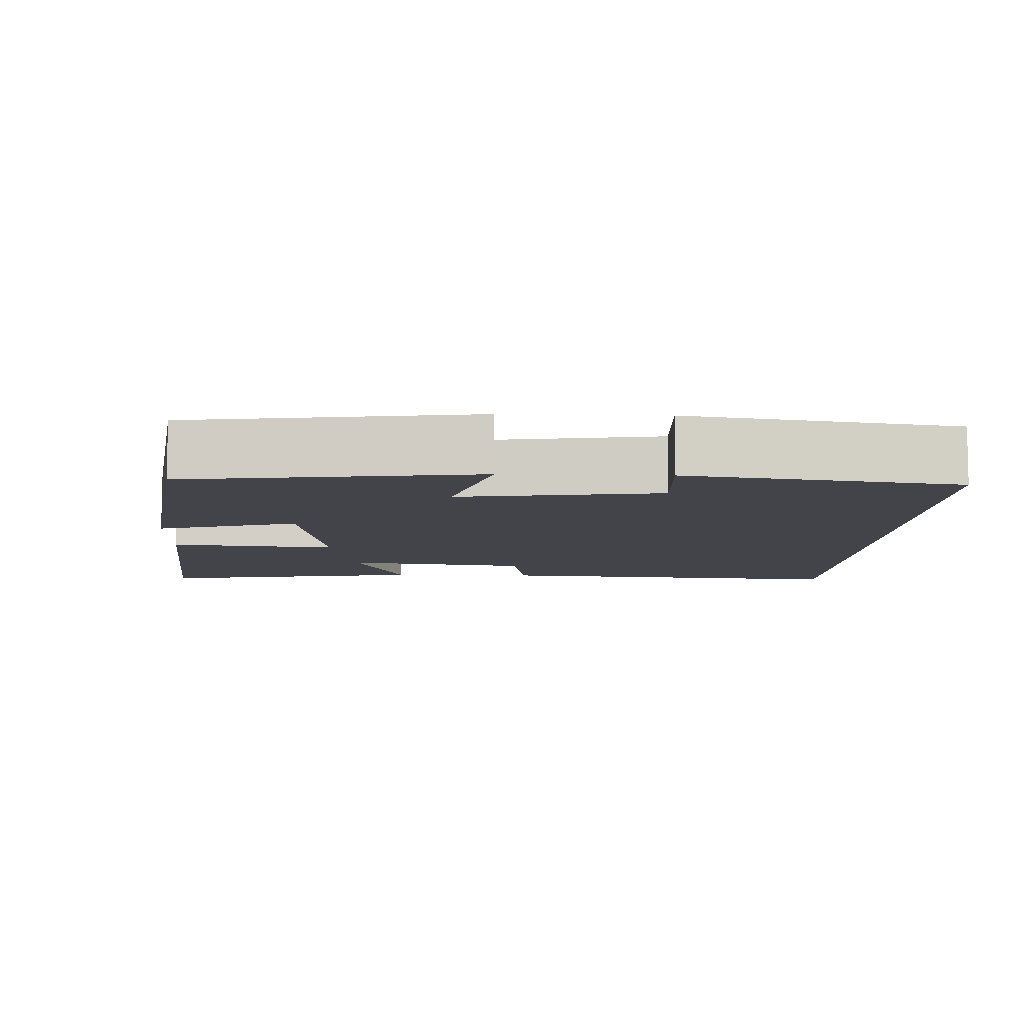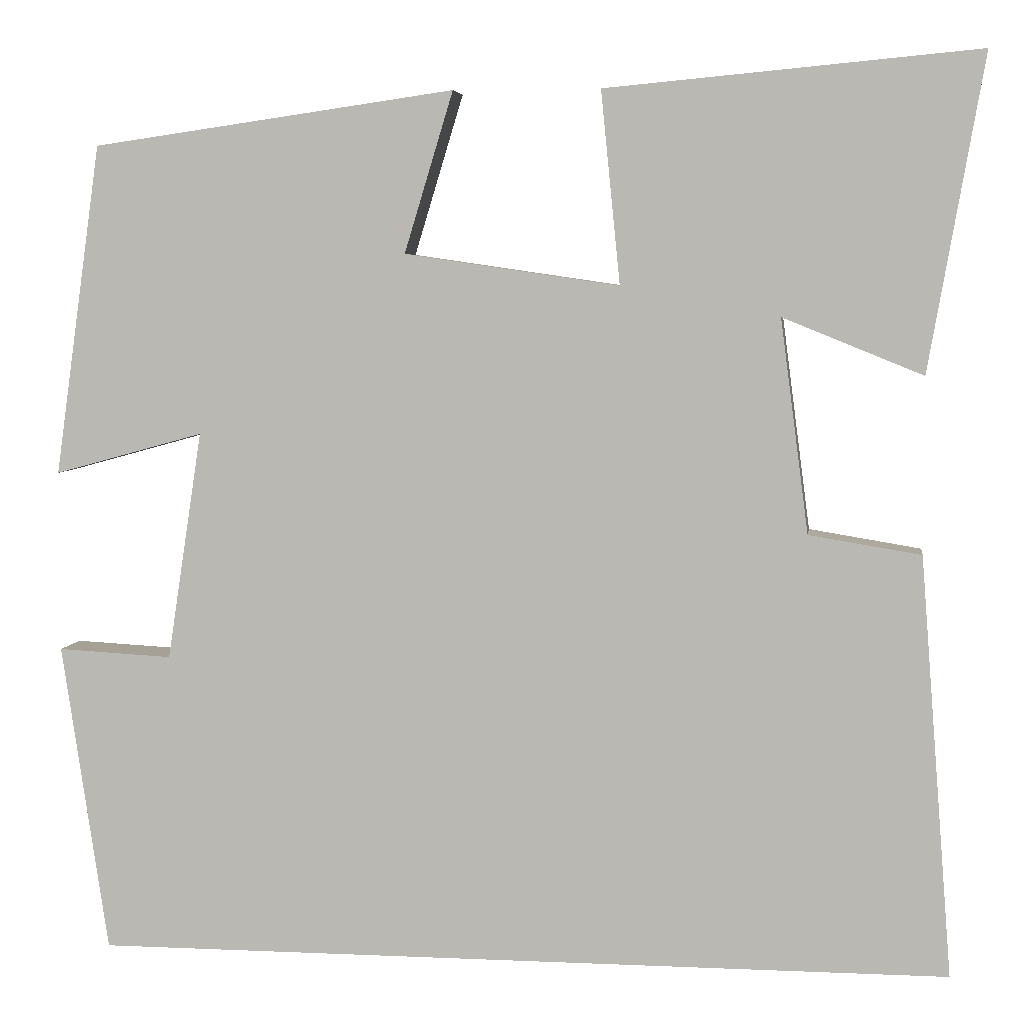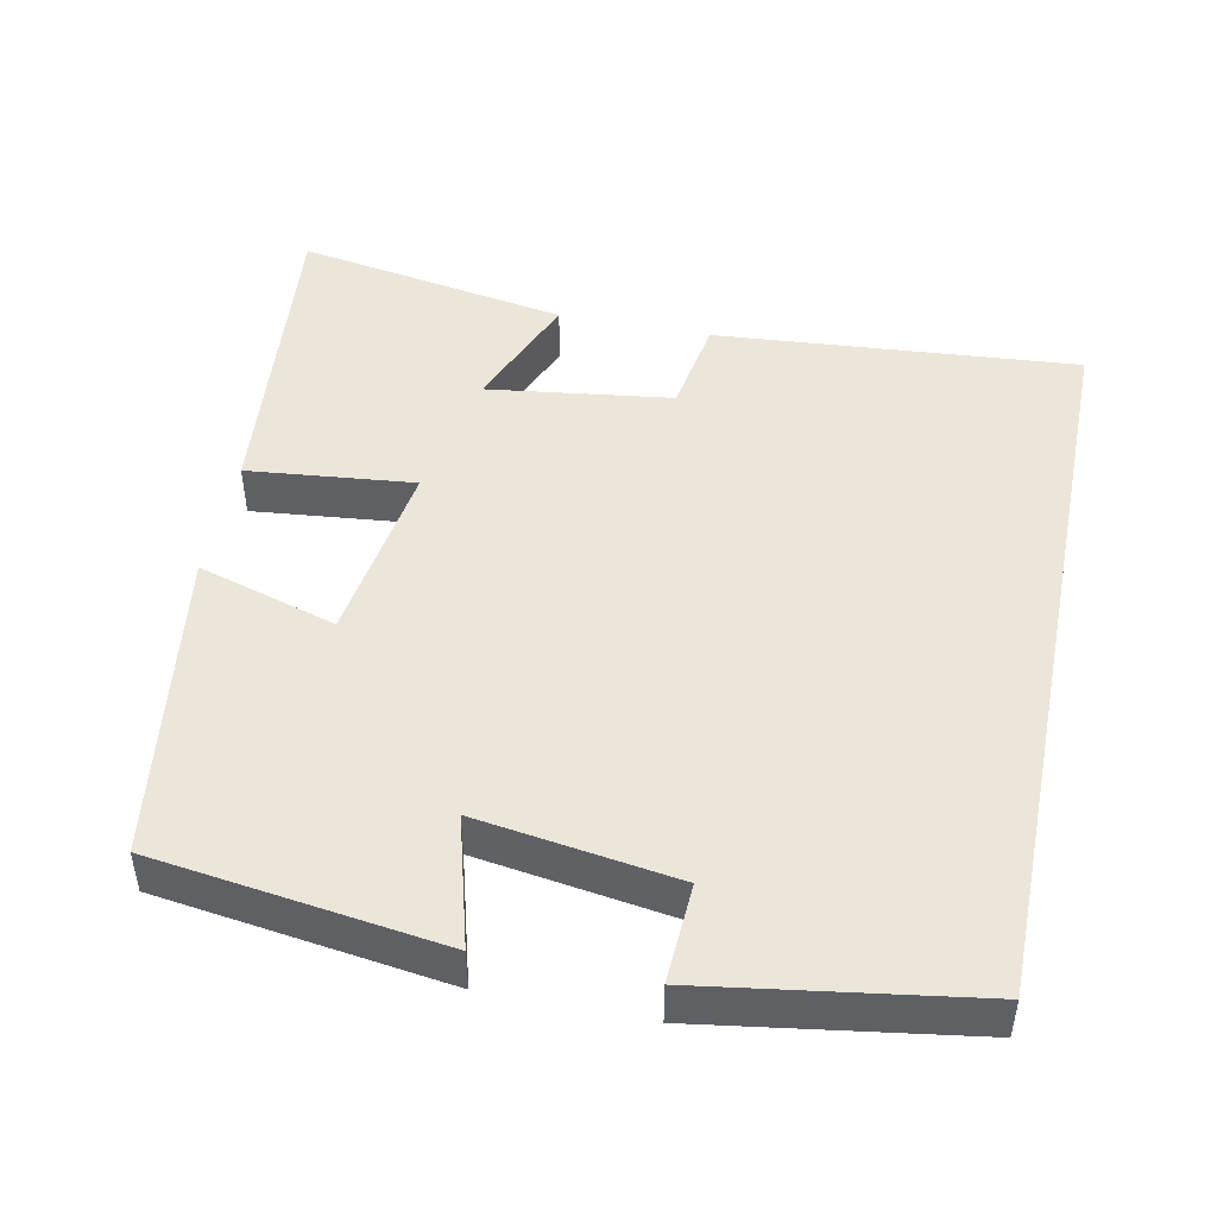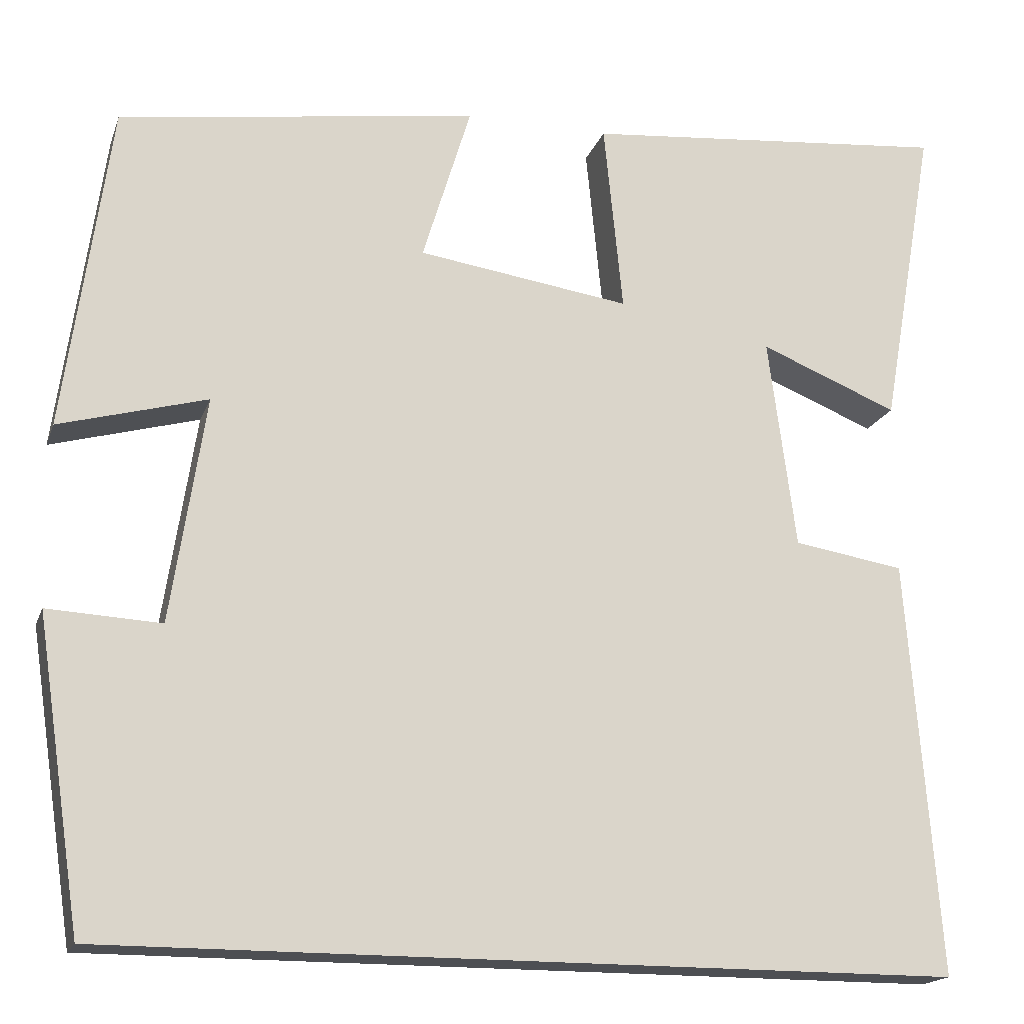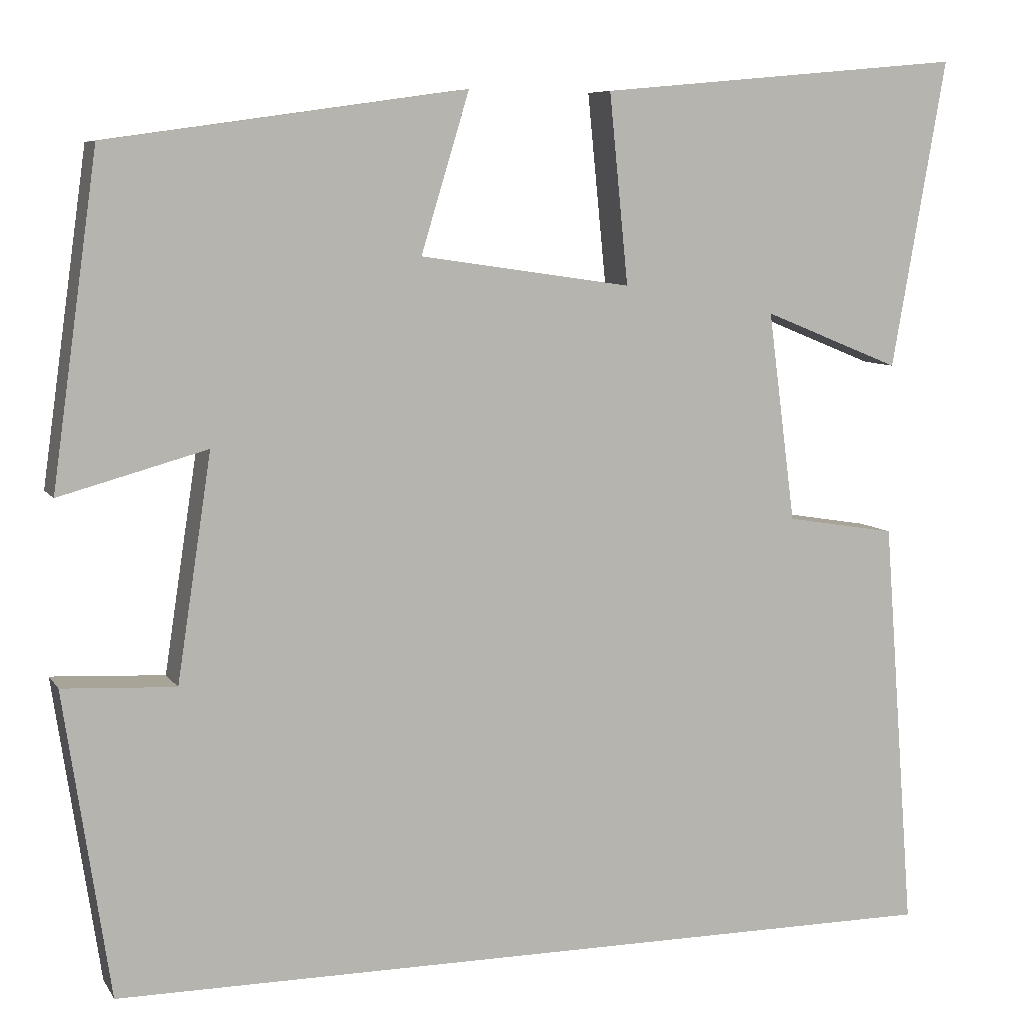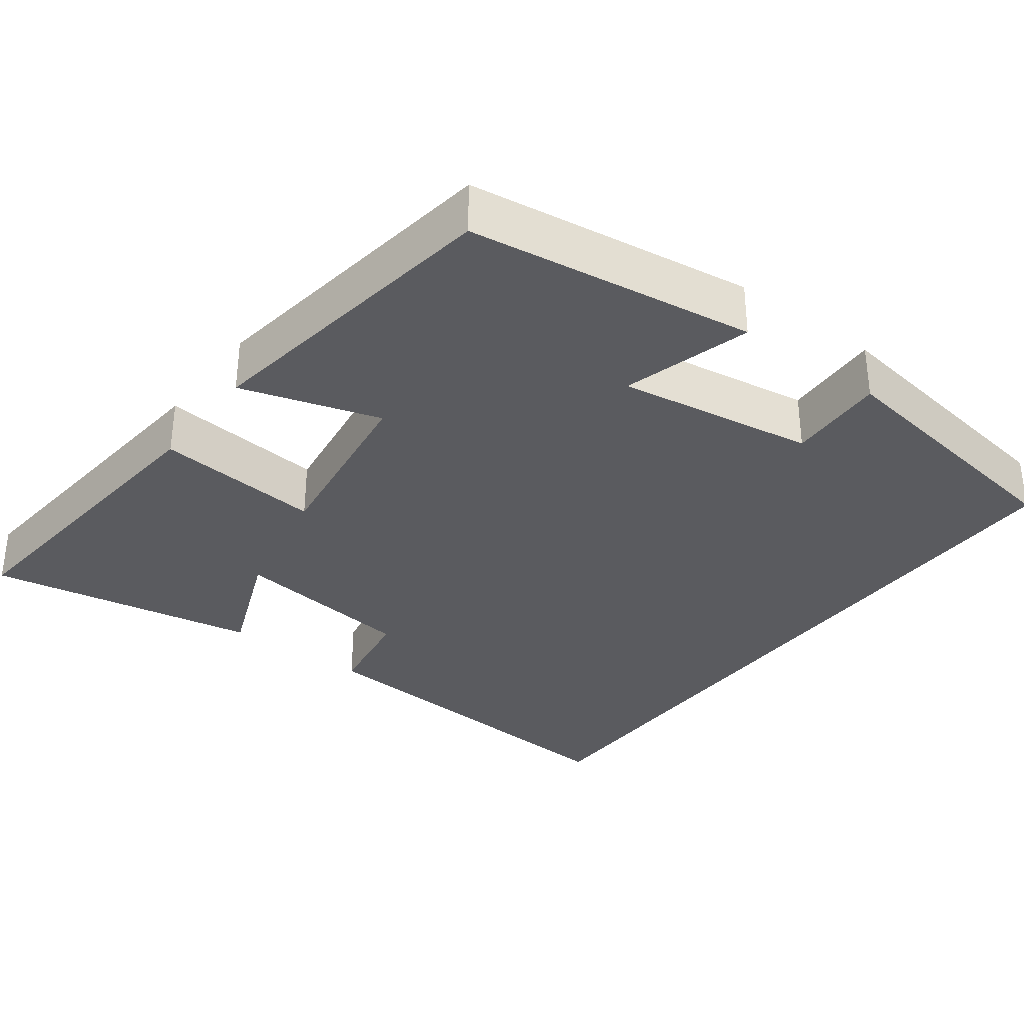
<metadata>
{"format":"obj","ext":"obj","renderer":"f3d","projection":"perspective","resolution":1024,"background":"white","views":[{"elev":-8.4,"azim":87.6,"up":"+Y"},{"elev":5.1,"azim":-172.0,"up":"+Z"},{"elev":47.1,"azim":101.4,"up":"+Y"},{"elev":-17.7,"azim":163.9,"up":"+Z"},{"elev":7.6,"azim":161.0,"up":"+Z"},{"elev":-33.2,"azim":53.1,"up":"+Y"}]}
</metadata>
<code>
v 0.447 0.07 -0.5
v -0.537 0.07 -0.5
v -0.5 0.07 -0.02
v -0.372 0.07 0.001
v -0.34 0.07 0.245
v -0.5 0.07 0.18
v -0.563 0.07 0.539
v -0.137 0.07 0.5
v -0.159 0.07 0.28
v 0.087 0.07 0.316
v 0.031 0.07 0.5
v 0.447 0.07 0.441
v 0.5 0.07 0.062
v 0.329 0.07 0.109
v 0.369 0.07 -0.153
v 0.5 0.07 -0.146
v 0.447 0 -0.5
v -0.537 0 -0.5
v -0.5 0 -0.02
v -0.372 0 0.001
v -0.34 0 0.245
v -0.5 0 0.18
v -0.563 0 0.539
v -0.137 0 0.5
v -0.159 0 0.28
v 0.087 0 0.316
v 0.031 0 0.5
v 0.447 0 0.441
v 0.5 0 0.062
v 0.329 0 0.109
v 0.369 0 -0.153
v 0.5 0 -0.146
f 15 16 1 2
f 2 3 4
f 15 2 4
f 14 15 4
f 12 13 14
f 11 12 14
f 10 11 14
f 14 4 5
f 10 14 5
f 9 10 5
f 8 9 5
f 5 6 7 8
f 18 17 32 31
f 20 19 18
f 20 18 31
f 20 31 30
f 30 29 28
f 30 28 27
f 30 27 26
f 21 20 30
f 21 30 26
f 21 26 25
f 21 25 24
f 24 23 22 21
f 1 17 18 2
f 2 18 19 3
f 3 19 20 4
f 4 20 21 5
f 5 21 22 6
f 6 22 23 7
f 7 23 24 8
f 8 24 25 9
f 9 25 26 10
f 10 26 27 11
f 11 27 28 12
f 12 28 29 13
f 13 29 30 14
f 14 30 31 15
f 15 31 32 16
f 16 32 17 1

</code>
